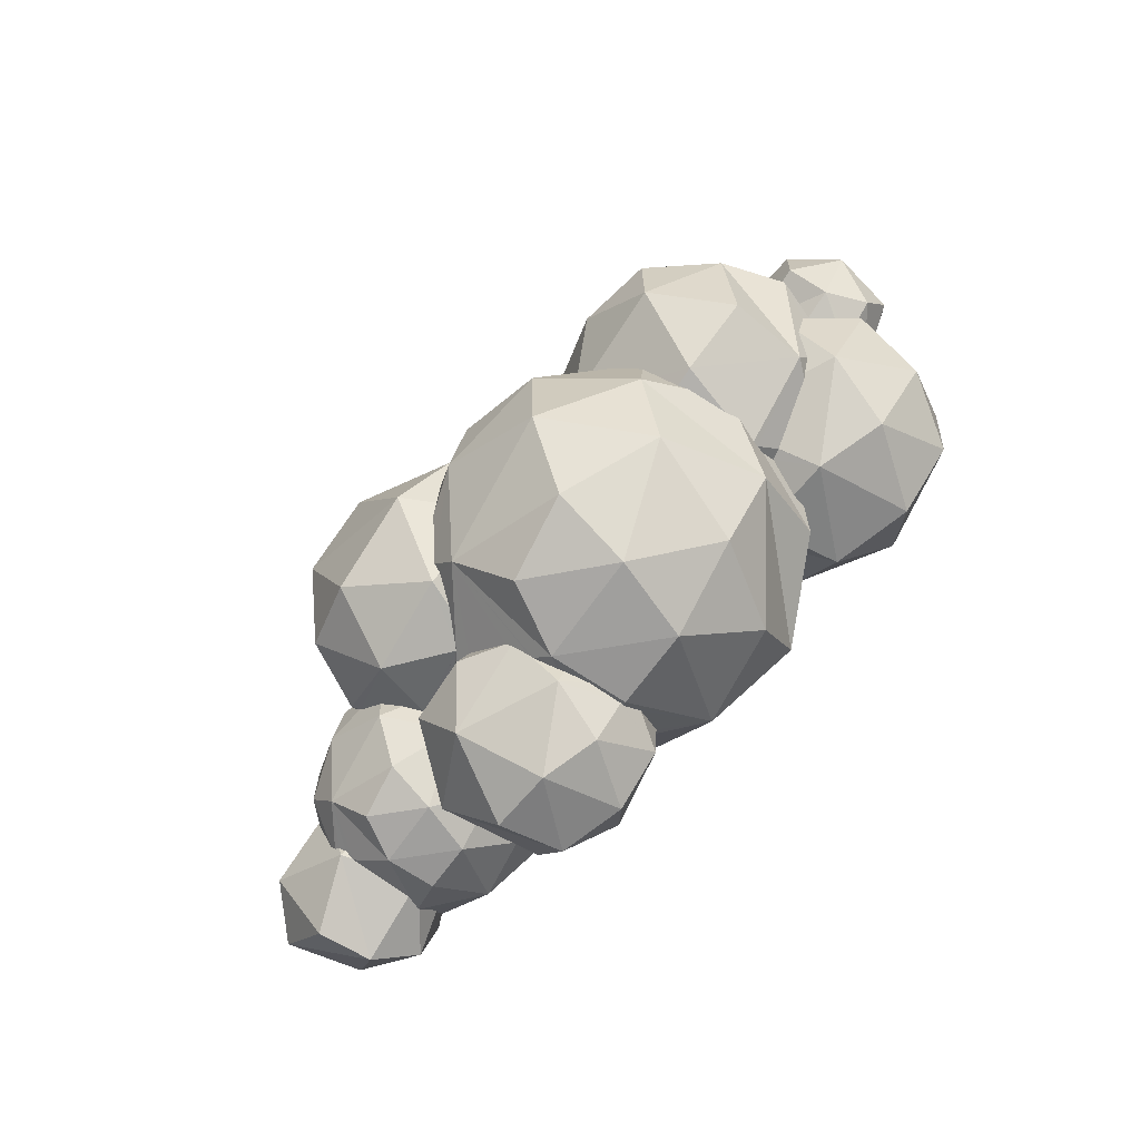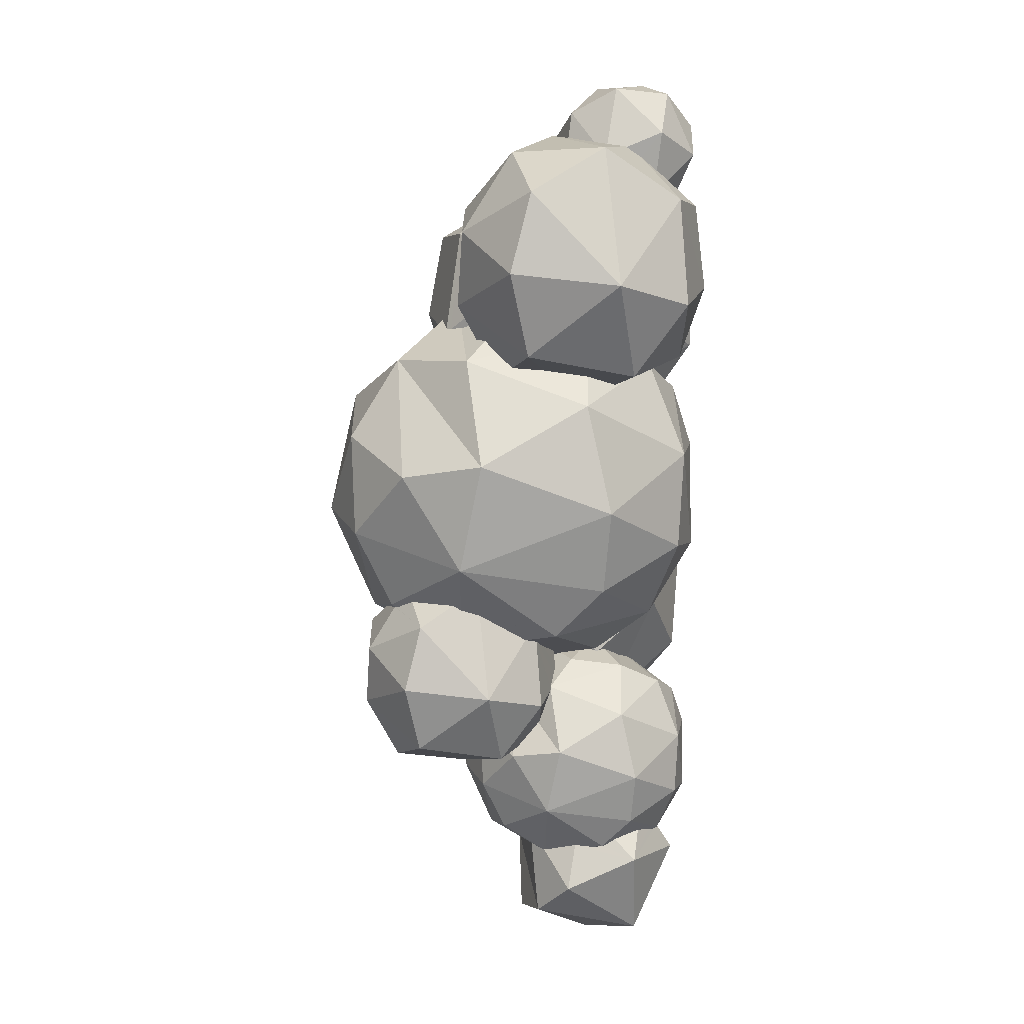
<metadata>
{"format":"obj","ext":"obj","renderer":"f3d","projection":"perspective","resolution":1024,"background":"white","views":[{"elev":78.9,"azim":134.9,"up":"+Y"},{"elev":-77.5,"azim":-91.3,"up":"+Z"}]}
</metadata>
<code>
o low_poly_cloud_v1
v -14.95 -1.683 0.07441
v -14.81 -3.42 0.7105
v -15.05 -2.674 2.112
v -14.91 -1.141 2.131
v -13.79 -1.681 3.57
v -13.1 -0.1943 2.973
v -11.89 -1.957 3.512
v -11.64 -1.636 3.243
v -11.85 -1.398 3.188
v -11.86 -1.189 3.077
v -11.9 -0.645 2.789
v -13.24 0.2554 1.529
v -11.85 -0.5233 2.266
v -12.07 0.04701 1.321
v -11.81 -0.1893 1.629
v -12.8 0.09387 0.6348
v -12.92 0.04402 0.54
v -13.25 -0.1424 0.1023
v -14.12 -0.2401 0.3685
v -13.22 -0.983 -0.5368
v -13.3 -0.288 0.01358
v -13.17 -1.4 -0.7851
v -13.11 -1.994 -0.8509
v -13.58 -3.183 -0.6884
v -13.09 -2.027 -0.8648
v -12.77 -2.529 -0.7562
v -12.34 -3.067 -0.6345
v -12.85 -4.351 0.5012
v -12.22 -3.228 -0.469
v -11.9 -3.366 -0.2985
v -13.77 -4.345 1.741
v -11.66 -3.836 2.478
v -10.99 -3.591 0.6198
v -10.89 -3.124 1.147
v -10.97 -2.773 2.07
v -10.92 -3.262 0.9847
v -10.93 -3.413 0.7484
v -11.43 -1.971 2.947
v -13.23 -3.428 3.271
v -11.07 -3.51 0.4533
v -6.682 1.066 -5.069
v -6.092 0.5396 -3.768
v -6.052 -2.319 -4.439
v -5.918 -0.8693 -3.722
v -5.589 -1.794 -3.165
v -9.051 -1.711 -5.862
v -8.345 -3.935 -4.373
v -11.58 -3.639 -3.391
v -13.15 -1.187 -3.887
v -11.8 1.094 -4.957
v -9.306 1.684 -5.539
v -10.37 3.246 -3.136
v -12.89 1.712 -2.595
v -10.93 3.22 -0.5867
v -13.37 0.376 0.02356
v -10.88 -3.139 1.143
v -10.36 -3.529 1.238
v -8.815 -4.238 -0.123
v -8.606 -4.718 -1.435
v -7.525 -3.872 -0.464
v -8.927 -4.253 -0.05521
v -9.019 -4.248 0.0425
v -9.327 -4.139 0.5809
v -9.842 -3.913 1.282
v -11.23 -4.362 -0.9785
v -6.984 -3.714 -0.6146
v -6.372 -3.959 -1.803
v -6.154 -3.366 -0.5946
v -5.945 -3.095 -1.153
v -5.934 -3.023 -0.8489
v -5.911 -3.068 -1.339
v -5.867 -3.011 -1.45
v -7.574 2.953 -1.374
v -7.98 3.353 -2.718
v -7.581 2.957 -1.367
v -7.251 2.779 -1.473
v -6.894 2.725 -2.719
v -9.796 3.007 -0.3633
v -9.944 2.997 -0.2407
v -10.39 2.869 0.04848
v -10.93 2.46 0.89
v -6.16 1.546 -3.875
v -6.542 2.034 -3.465
v -6.921 2.442 -3.176
v -11.92 1.067 1.131
v -11.65 1.539 1.234
v -5.685 -2.202 -2.604
v -11.87 -1.325 3.336
v -12.15 1.415 2.526
v -11.06 1.753 4.387
v -9.819 -0.5024 6.164
v -9.187 1.463 6.171
v -8.182 3.333 5.123
v -6.834 0.8955 6.339
v -5.042 1.641 5.019
v -5.314 2.272 4.67
v -6.391 3.806 2.803
v -7.113 4.479 2.19
v -6.301 3.443 3.382
v -5.875 2.834 4.125
v -9.742 4.049 2.625
v -10.09 3.387 0.1711
v -6.995 3.764 -0.7482
v -7.167 3.932 0.05347
v -6.965 4.084 0.5012
v -7.005 3.607 -0.9137
v -6.48 -4.488 0.4164
v -5.83 -3.13 -0.6903
v -8.875 -4.344 0.005608
v -9.434 -4.473 2.552
v -6.482 -4.19 4.121
v -4.397 -2.899 3.881
v -4.349 -2.916 3.2
v -5.193 -3.627 0.8282
v -5.231 -3.678 0.4593
v -4.239 -2.6 3.862
v -4.247 -2.577 3.887
v -4.95 -0.973 5.784
v -4.197 -1.156 4.703
v -4.174 -0.8683 4.85
v -4.267 -0.6629 4.919
v -4.674 0.396 5.186
v -7.44 -2.358 6.074
v -9.428 -3.273 4.947
v -7.066 3.259 -1.147
v -6.656 4.244 1.782
v -6.506 4.255 2.079
v -5.024 1.327 5.106
v -4.808 0.6094 5.2
v -3.336 2.455 -6.037
v 0.06752 3.06 -5.874
v -1.827 -1.677 -5.589
v -5.129 -0.8504 -4.772
v -6.348 3.012 -3.915
v -6.068 5.304 -1.971
v -2.773 4.957 -5.176
v -3.609 6.775 -2.675
v -0.5616 6.562 -3.595
v 1.77 5.332 -3.761
v 1.548 4.646 -4.209
v 1.473 3.286 -4.858
v 1.869 5.169 -3.768
v 1.61 3.037 -4.878
v 2.42 5.654 -1.874
v 2.417 6.048 -1.331
v 2.517 5.651 -1.664
v 2.136 5.564 -2.626
v 1.872 5.231 -3.674
v 4.284 3.521 0.7833
v 4.347 3.435 0.8551
v 4.331 3.429 0.7903
v 2.781 5.556 -0.9197
v 4.354 3.377 0.7933
v 2.804 0.5525 -4.199
v 2.463 -0.05469 -4.729
v 2.689 0.9125 -4.456
v 3.056 0.389 -3.725
v 3.81 -0.9999 -1.643
v 3.667 -0.06666 -2.313
v 3.882 -0.3319 -1.772
v 3.775 -1.483 -1.514
v 3.776 -1.514 -1.498
v 3.184 0.2913 -3.427
v 3.831 -1.349 -1.455
v 4.082 0.1118 -1.557
v 3.763 -1.573 -1.465
v 2.208 -3.225 -2.34
v 0.1483 -4.705 -0.7891
v 3.705 -1.617 -1.43
v 1.721 -3.587 0.4912
v 1.72 -3.588 0.4972
v 1.997 -3.254 -0.1449
v 2.361 -2.897 -0.47
v 0.2929 -3.89 2.454
v -0.07307 -3.981 2.9
v 0.2968 -3.826 2.731
v -2.952 -4.718 1.121
v -3.239 -4.186 -2.541
v -5.004 -3.992 0.5321
v -5.646 5.145 2.881
v -4.383 6.916 0.9229
v -2.321 5.968 4.226
v -0.9814 7.39 1.731
v 2.403 5.147 2.924
v 0.2011 3.653 5.427
v 2.72 4.118 3.423
v 1.589 3.363 4.7
v 4.103 3.65 1.115
v 4.284 3.417 1.006
v 2.809 4.257 3.084
v 3.331 4.132 2.157
v 4.085 3.666 1.135
v 4.34 3.305 0.9259
v -0.5866 -1.14 5.396
v -1.341 -1.558 5.484
v -0.6015 -1.614 5.124
v 0.236 -3.715 2.994
v -0.2715 -3.176 3.665
v -0.6992 -2.455 4.455
v -3.97 -2.769 3.995
v -4.487 0.8955 5.602
v -3.652 3.495 5.612
v -1.281 1.836 6.244
v -0.2216 1.324 5.869
v -0.1738 1.819 5.793
v -0.112 1.922 5.756
v 0.7186 2.656 5.331
v -0.6245 -0.7257 5.499
v -0.6883 -0.2282 5.628
v 1.228 3.179 4.94
v 1.68 6.734 0.9349
v -0.8348 7.578 -1.034
v -0.2894 -4.047 -3.208
v 0.8243 -1.532 -5.105
v 4.353 3.19 0.8023
v 4.094 3.66 1.118
v 3.906 3.948 0.7444
v 3.013 5.101 -0.004361
v 2.953 5.2 -0.1549
v 2.798 5.507 -0.7831
v 2.686 0.9165 -4.458
v 1.785 2.421 -4.844
v 12.57 0.2404 -3.427
v 14.19 -1.53 -1.078
v 13.22 -3.078 -3.192
v 11.39 -0.7347 -4.367
v 10.4 0.09188 -3.36
v 10.41 0.1128 -3.338
v 10.39 0.3372 -3.09
v 10.35 0.5136 -2.895
v 10.07 -0.9461 -3.725
v 10.39 0.03803 -3.385
v 10.01 -2.003 -3.758
v 10.45 -2.946 -4.031
v 9.84 -2.282 -3.693
v 10.06 -1.894 -3.777
v 10.08 -1.81 -3.78
v 10.1 -1.503 -3.775
v 9.688 -3.093 -3.166
v 9.966 -3.691 -2.346
v 9.889 -3.488 -2.64
v 10.77 -4.344 -1.86
v 9.828 -3.758 -2.118
v 9.965 -3.568 -1.401
v 9.866 -3.608 -1.679
v 10.42 -3.237 0.03054
v 10.4 -3.377 -0.3045
v 10.35 -3.029 0.3945
v 10.86 -3.239 0.7185
v 10.53 -2.214 0.894
v 10.54 -2.194 0.894
v 10.75 -1.509 0.9179
v 10.73 -1.092 0.9638
v 12.95 -0.8713 0.5002
v 10.96 0.4887 -0.2058
v 11.01 0.2464 -0.03826
v 10.84 0.6383 -0.2975
v 10.94 0.9065 -0.5049
v 10.84 -0.9401 0.8392
v 10.76 0.7819 -0.5179
v 10.76 0.8546 -0.8678
v 13.1 0.7779 -1.77
v 12.75 -3.729 -0.2327
v 10.77 0.8467 -0.9017
v 4.487 -4.448 1.865
v 4.533 -2.722 0.09534
v 4.556 -2.76 0.1472
v 4.74 -2.944 0.4393
v 5.44 -3.193 1.08
v 2.463 -3.559 -0.1609
v 3.876 -1.626 -1.465
v 3.87 -1.836 -1.241
v 4.329 -2.395 -0.3753
v 3.869 -1.529 -1.512
v 4.707 2.943 0.8312
v 5.188 2.53 0.7823
v 5.447 2.024 0.4254
v 6.019 1.861 0.7464
v 5.479 1.874 0.2788
v 6.081 3.251 2.418
v 7.476 0.392 2.677
v 7.321 0.4668 2.385
v 6.774 1.285 1.951
v 6.348 1.671 1.338
v 7.35 0.377 2.432
v 7.392 0.2135 2.5
v 7.27 -0.3748 2.755
v 6.511 -3.235 3.077
v 7.132 -0.8603 2.757
v 6.737 -2.039 2.442
v 6.453 -2.746 2.001
v 6.25 -2.324 5.502
v 6.904 1.348 4.78
v 5.229 -0.2681 6.943
v 2.922 -3.096 6.596
v 3.983 -4.369 4.867
v 1.774 -4.701 3.603
v -0.3971 -2.726 5.112
v -0.44 -0.5094 6.088
v 2.573 -0.5562 7.525
v -0.1209 1.858 5.86
v 1.949 3.048 5.956
v 3.163 4.371 3.049
v 5.182 3.12 5.148
v 5.577 -3.183 1.302
v 5.994 -3.014 1.713
v 7.739 2.954 -1.932
v 6.623 1.622 -4.914
v 6.124 4.278 -5.484
v 4.25 2.071 -6.037
v 4.814 0.3491 -4.815
v 2.084 4.305 -5.376
v 4.051 4.756 -5.858
v 3.218 6.042 -3.994
v 2.789 6.08 -1.981
v 5.643 1.955 0.2768
v 4.194 -0.1414 -2.404
v 4.31 -0.09458 -2.683
v 4.699 0.02407 -3.434
v 5.711 0.3721 -3.659
v 7.592 2.737 -1.724
v 7.599 2.728 -1.834
v 7.575 2.646 -2.036
v 6.65 2.553 -0.1988
v 6.34 3.558 0.4692
v 6.581 2.491 -0.09609
v 7.275 2.708 -1.206
v 5.945 5.4 -0.8768
v 6.943 5.075 -3.658
v 5.109 6.136 -3.677
v 4.376 4.524 0.7395
v 6.127 2.29 0.1083
v 4.592 0.02407 -3.359
v 4.6 0.02507 -3.368
v 4.605 0.02607 -3.374
v 4.653 0.02607 -3.408
v 5.768 0.4079 -3.655
v 6.516 1.074 -3.973
v 7.261 2.28 -2.904
v 6.602 1.251 -3.955
v 6.706 1.438 -3.863
v 6.454 -0.308 -4.678
v 8.548 0.06396 -4.578
v 7.382 -2.848 -4.402
v 5.352 -2.34 -3.9
v 6.801 1.231 -4.148
v 8.161 2.218 -3.176
v 9.595 1.462 -3.278
v 9.992 1.902 -1.784
v 10.02 -1.851 -3.873
v 9.864 -3.8 -2.403
v 8.597 -4.71 -1.451
v 10.32 -3.484 -0.03726
v 8.461 -4.265 0.8172
v 6.691 -4.719 -0.2766
v 6.515 -4.391 -2.528
v 5.43 -4.271 -0.6385
v 4.804 -3.675 -1.758
v 4.127 -2.369 -2.268
v 3.898 -0.6669 -2.463
v 7.079 1.853 1.633
v 7.903 2.727 0.09834
v 9.983 1.347 0.8322
v 8.63 0.4299 2.372
v 10.38 0.06396 1.455
v 9.707 -1.65 2.17
v 9.988 -2.949 1.283
v 7.681 -2.776 2.407
v 6.065 -3.52 1.491
v 7.718 -0.6878 2.874
v 9.539 2.323 -0.3912
v 7.992 2.843 -1.602
v 8.327 -4.305 -2.938
v 9.013 -2.76 -4.104
f 1 2 3
f 4 1 3
f 3 5 4
f 6 4 5
f 5 7 6
f 7 8 9
f 7 9 10
f 7 10 11
f 7 11 6
f 11 12 6
f 13 12 11
f 12 13 14
f 15 14 13
f 12 14 16
f 17 18 12
f 19 12 18
f 12 16 17
f 12 19 4
f 20 19 21
f 18 21 19
f 1 20 22
f 1 19 20
f 22 23 1
f 24 23 25
f 24 1 23
f 24 26 27
f 24 25 26
f 28 29 30
f 28 24 29
f 27 29 24
f 24 28 2
f 2 28 31
f 32 31 28
f 28 33 32
f 32 34 35
f 32 36 34
f 32 37 36
f 32 33 37
f 35 38 32
f 7 32 38
f 7 39 32
f 40 37 33
f 32 39 31
f 3 31 39
f 28 30 40
f 28 40 33
f 7 38 8
f 5 39 7
f 4 6 12
f 5 3 39
f 19 1 4
f 31 3 2
f 2 1 24
f 41 42 43
f 44 43 42
f 45 43 44
f 46 41 43
f 43 47 46
f 47 48 46
f 48 49 46
f 49 50 46
f 50 51 46
f 51 50 52
f 52 50 53
f 52 53 54
f 55 54 53
f 53 49 55
f 20 21 55
f 22 20 55
f 49 23 22
f 49 22 55
f 55 18 17
f 18 55 21
f 56 36 57
f 36 56 34
f 58 59 60
f 59 58 61
f 59 61 62
f 59 62 63
f 63 64 65
f 59 63 65
f 48 59 65
f 27 26 65
f 29 27 65
f 48 65 26
f 66 60 59
f 67 66 59
f 66 67 68
f 47 67 59
f 68 69 70
f 68 71 69
f 71 67 72
f 68 67 71
f 73 74 75
f 76 74 73
f 77 74 76
f 78 54 79
f 74 54 78
f 78 75 74
f 80 54 81
f 79 54 80
f 82 41 83
f 41 74 84
f 84 83 41
f 74 77 84
f 74 41 51
f 37 40 65
f 57 36 37
f 57 37 65
f 64 57 65
f 65 30 29
f 30 65 40
f 55 16 14
f 85 55 14
f 85 14 15
f 55 85 86
f 17 16 55
f 86 81 55
f 54 55 81
f 74 52 54
f 51 52 74
f 49 53 50
f 26 25 48
f 48 25 23
f 49 48 23
f 47 59 48
f 67 47 43
f 46 51 41
f 42 41 82
f 87 72 67
f 67 45 87
f 67 43 45
f 10 9 88
f 15 13 89
f 85 15 89
f 11 10 88
f 89 11 88
f 11 89 13
f 90 89 88
f 88 91 90
f 90 91 92
f 93 90 92
f 92 94 93
f 94 95 96
f 94 96 93
f 93 97 98
f 93 99 97
f 93 100 99
f 93 96 100
f 98 101 93
f 98 102 101
f 101 102 90
f 103 102 104
f 105 104 98
f 102 98 104
f 102 75 78
f 75 106 73
f 102 106 75
f 102 103 106
f 79 102 78
f 80 102 79
f 68 107 66
f 107 68 70
f 107 70 108
f 109 58 60
f 109 60 66
f 109 66 107
f 109 107 110
f 57 64 110
f 56 57 110
f 63 110 64
f 110 63 62
f 110 62 109
f 62 61 109
f 111 110 107
f 112 111 107
f 113 112 114
f 107 115 114
f 107 114 112
f 112 113 116
f 116 117 112
f 118 119 120
f 118 117 119
f 118 112 117
f 118 121 122
f 118 120 121
f 118 123 112
f 123 118 94
f 91 123 94
f 124 123 91
f 123 124 111
f 112 123 111
f 111 124 110
f 88 110 124
f 107 108 115
f 58 109 61
f 125 76 73
f 73 106 125
f 98 126 105
f 98 127 126
f 98 97 127
f 128 94 129
f 118 122 129
f 118 129 94
f 94 128 95
f 90 93 101
f 92 91 94
f 91 88 124
f 90 102 89
f 81 86 89
f 102 81 89
f 81 102 80
f 89 86 85
f 35 110 38
f 9 8 88
f 8 38 110
f 88 8 110
f 110 35 34
f 110 34 56
f 130 131 132
f 132 133 130
f 133 134 130
f 134 135 130
f 130 135 136
f 136 135 137
f 137 138 136
f 136 138 131
f 138 139 131
f 131 140 141
f 131 142 140
f 131 139 142
f 141 143 131
f 144 145 146
f 147 145 144
f 148 145 147
f 139 145 148
f 148 142 139
f 149 150 151
f 152 146 145
f 151 150 153
f 154 155 156
f 157 155 154
f 158 159 160
f 161 159 158
f 162 159 161
f 162 163 159
f 162 157 163
f 162 155 157
f 158 164 161
f 159 165 160
f 166 167 162
f 155 162 167
f 168 167 169
f 166 169 167
f 170 171 168
f 172 170 168
f 173 172 168
f 169 173 168
f 171 174 168
f 175 168 174
f 175 174 176
f 175 177 168
f 178 168 177
f 177 179 178
f 69 71 179
f 178 179 71
f 115 179 114
f 179 115 108
f 179 108 70
f 179 70 69
f 45 44 133
f 87 45 133
f 99 180 97
f 127 97 180
f 126 127 180
f 105 126 180
f 104 105 180
f 135 104 180
f 181 135 180
f 180 182 181
f 183 181 182
f 184 183 182
f 182 185 184
f 185 186 184
f 186 185 187
f 150 188 189
f 190 191 184
f 192 184 191
f 184 186 190
f 150 189 193
f 194 195 196
f 175 197 198
f 175 198 199
f 199 196 195
f 175 199 195
f 195 200 175
f 200 195 119
f 120 119 195
f 121 120 195
f 201 121 195
f 201 129 122
f 201 122 121
f 119 117 200
f 128 129 201
f 95 128 201
f 96 95 201
f 202 100 96
f 202 96 201
f 202 201 203
f 202 203 185
f 204 205 203
f 206 203 205
f 203 206 207
f 203 207 185
f 201 195 203
f 195 194 208
f 195 208 209
f 195 209 204
f 195 204 203
f 210 187 185
f 207 210 185
f 202 185 182
f 183 184 211
f 212 183 211
f 145 212 211
f 145 138 212
f 211 184 145
f 212 181 183
f 212 137 181
f 182 180 202
f 202 99 100
f 99 202 180
f 77 76 125
f 134 84 77
f 134 77 125
f 134 83 84
f 114 179 113
f 117 116 200
f 200 116 113
f 200 113 179
f 72 87 133
f 72 133 178
f 71 72 178
f 200 179 177
f 178 213 168
f 178 132 213
f 214 213 132
f 167 213 214
f 175 200 177
f 176 197 175
f 167 168 213
f 155 167 214
f 214 131 155
f 153 150 215
f 193 215 150
f 216 184 192
f 150 216 188
f 149 216 150
f 149 184 216
f 217 184 149
f 218 184 217
f 219 184 218
f 220 184 219
f 152 184 220
f 145 184 152
f 155 221 156
f 155 222 221
f 155 143 222
f 155 131 143
f 138 145 139
f 212 138 137
f 137 135 181
f 135 125 106
f 135 106 103
f 135 103 104
f 125 135 134
f 134 82 83
f 44 42 82
f 82 134 133
f 44 82 133
f 133 132 178
f 132 131 214
f 131 130 136
f 223 224 225
f 225 226 223
f 226 227 228
f 229 226 228
f 230 226 229
f 230 223 226
f 231 232 226
f 227 226 232
f 233 234 235
f 236 234 233
f 237 234 236
f 238 234 237
f 231 234 238
f 226 234 231
f 239 235 234
f 234 240 241
f 234 241 239
f 240 234 242
f 243 240 242
f 244 245 243
f 242 244 243
f 242 246 247
f 242 247 244
f 248 246 242
f 248 242 249
f 250 248 249
f 251 250 249
f 252 251 249
f 253 252 249
f 254 253 249
f 255 256 254
f 257 255 254
f 258 257 254
f 254 259 253
f 259 254 256
f 258 260 257
f 260 258 261
f 258 254 262
f 262 223 258
f 254 224 262
f 254 263 224
f 254 249 263
f 263 249 242
f 242 225 263
f 225 242 234
f 258 230 264
f 223 230 258
f 261 258 264
f 234 226 225
f 225 224 263
f 262 224 223
f 265 266 267
f 265 267 268
f 265 268 269
f 266 265 270
f 271 272 270
f 270 272 273
f 270 273 266
f 271 270 173
f 161 274 162
f 166 271 169
f 274 271 166
f 166 162 274
f 173 169 271
f 173 270 172
f 193 275 215
f 189 275 193
f 188 275 189
f 188 276 275
f 216 276 188
f 277 278 279
f 276 278 277
f 216 278 276
f 216 280 278
f 281 282 280
f 283 280 282
f 284 280 283
f 278 280 284
f 285 281 286
f 282 281 285
f 287 286 281
f 287 288 289
f 281 288 287
f 288 290 289
f 288 291 290
f 292 288 281
f 281 293 292
f 292 293 294
f 294 295 292
f 296 292 295
f 296 295 297
f 265 296 297
f 288 296 265
f 298 297 295
f 299 298 295
f 295 300 299
f 300 301 299
f 301 204 299
f 204 301 205
f 299 204 209
f 206 205 301
f 301 207 206
f 207 302 210
f 301 302 207
f 186 187 302
f 186 303 190
f 302 303 186
f 210 302 187
f 303 302 304
f 280 303 304
f 280 304 293
f 304 302 294
f 294 302 300
f 299 209 208
f 298 199 198
f 301 300 302
f 199 298 196
f 299 208 194
f 299 194 196
f 299 196 298
f 298 198 197
f 197 176 297
f 298 197 297
f 297 176 174
f 171 170 297
f 174 171 297
f 270 297 170
f 300 295 294
f 294 293 304
f 288 292 296
f 281 280 293
f 303 192 191
f 303 216 192
f 303 280 216
f 191 190 303
f 170 172 270
f 164 274 161
f 297 270 265
f 265 269 305
f 265 305 306
f 265 306 291
f 265 291 288
f 307 308 309
f 310 309 308
f 308 311 310
f 156 311 154
f 221 311 156
f 310 311 221
f 221 222 310
f 143 310 222
f 141 310 143
f 312 310 141
f 312 313 310
f 313 312 314
f 312 142 148
f 312 140 142
f 148 314 312
f 315 148 147
f 314 148 315
f 144 315 147
f 279 316 277
f 317 165 159
f 317 159 163
f 318 317 163
f 319 311 320
f 307 321 322
f 322 323 307
f 324 325 326
f 327 325 324
f 321 325 327
f 307 325 321
f 328 325 307
f 307 329 328
f 329 330 328
f 315 328 330
f 219 315 220
f 328 315 219
f 331 219 218
f 328 219 331
f 217 331 218
f 330 329 309
f 330 309 313
f 331 325 328
f 325 275 276
f 275 325 331
f 332 277 316
f 325 276 326
f 277 332 326
f 277 326 276
f 153 215 275
f 151 153 275
f 149 151 275
f 331 217 149
f 331 149 275
f 315 144 146
f 315 146 152
f 315 152 220
f 330 314 315
f 313 314 330
f 312 141 140
f 318 163 157
f 318 157 154
f 333 318 154
f 334 333 154
f 335 334 154
f 336 335 154
f 319 336 154
f 311 319 154
f 337 320 311
f 338 337 311
f 308 338 311
f 310 313 309
f 307 309 329
f 339 307 323
f 308 340 338
f 308 341 340
f 308 339 341
f 308 307 339
f 342 343 344
f 344 345 342
f 345 336 342
f 345 335 336
f 342 336 319
f 320 342 319
f 337 342 320
f 338 342 337
f 346 342 338
f 338 340 346
f 341 346 340
f 347 346 339
f 341 339 346
f 346 347 343
f 347 348 343
f 343 228 227
f 343 348 228
f 227 232 343
f 348 349 229
f 229 228 348
f 264 230 349
f 229 349 230
f 350 238 237
f 236 350 237
f 233 350 236
f 241 240 351
f 351 243 352
f 243 351 240
f 352 243 245
f 247 353 244
f 352 245 244
f 352 244 353
f 353 354 352
f 354 355 352
f 356 352 355
f 355 357 356
f 358 356 357
f 358 357 267
f 268 267 357
f 359 358 273
f 267 266 273
f 267 273 358
f 345 358 359
f 273 272 359
f 360 359 158
f 158 274 164
f 274 158 359
f 271 274 359
f 272 271 359
f 158 160 360
f 361 332 284
f 279 278 316
f 332 316 278
f 278 284 332
f 326 361 324
f 332 361 326
f 362 324 361
f 363 362 361
f 361 364 363
f 363 364 365
f 255 363 256
f 365 256 363
f 256 365 259
f 259 365 253
f 366 253 365
f 366 252 253
f 367 251 252
f 252 366 367
f 251 367 250
f 367 248 250
f 367 246 248
f 367 353 246
f 366 368 367
f 367 368 354
f 368 369 354
f 290 291 368
f 368 306 369
f 306 368 291
f 306 305 369
f 289 370 287
f 286 287 370
f 285 286 370
f 364 285 370
f 364 370 366
f 289 290 368
f 370 289 368
f 368 366 370
f 365 364 366
f 283 282 364
f 361 283 364
f 285 364 282
f 362 363 371
f 372 362 371
f 349 372 371
f 349 347 372
f 371 363 349
f 324 362 327
f 372 327 362
f 321 372 322
f 327 372 321
f 361 284 283
f 317 160 165
f 318 360 317
f 360 318 333
f 160 317 360
f 359 360 333
f 359 333 334
f 268 357 269
f 305 269 357
f 369 305 357
f 345 356 358
f 369 357 355
f 356 373 352
f 356 344 373
f 374 373 344
f 351 373 374
f 354 369 355
f 367 354 353
f 247 246 353
f 351 352 373
f 351 239 241
f 351 374 239
f 235 239 374
f 374 233 235
f 374 350 233
f 374 343 350
f 257 363 255
f 260 363 257
f 261 363 260
f 264 363 261
f 349 363 264
f 350 231 238
f 231 343 232
f 350 343 231
f 347 349 348
f 372 323 322
f 372 339 323
f 347 339 372
f 359 334 335
f 359 335 345
f 345 344 356
f 344 343 374
f 343 342 346

</code>
